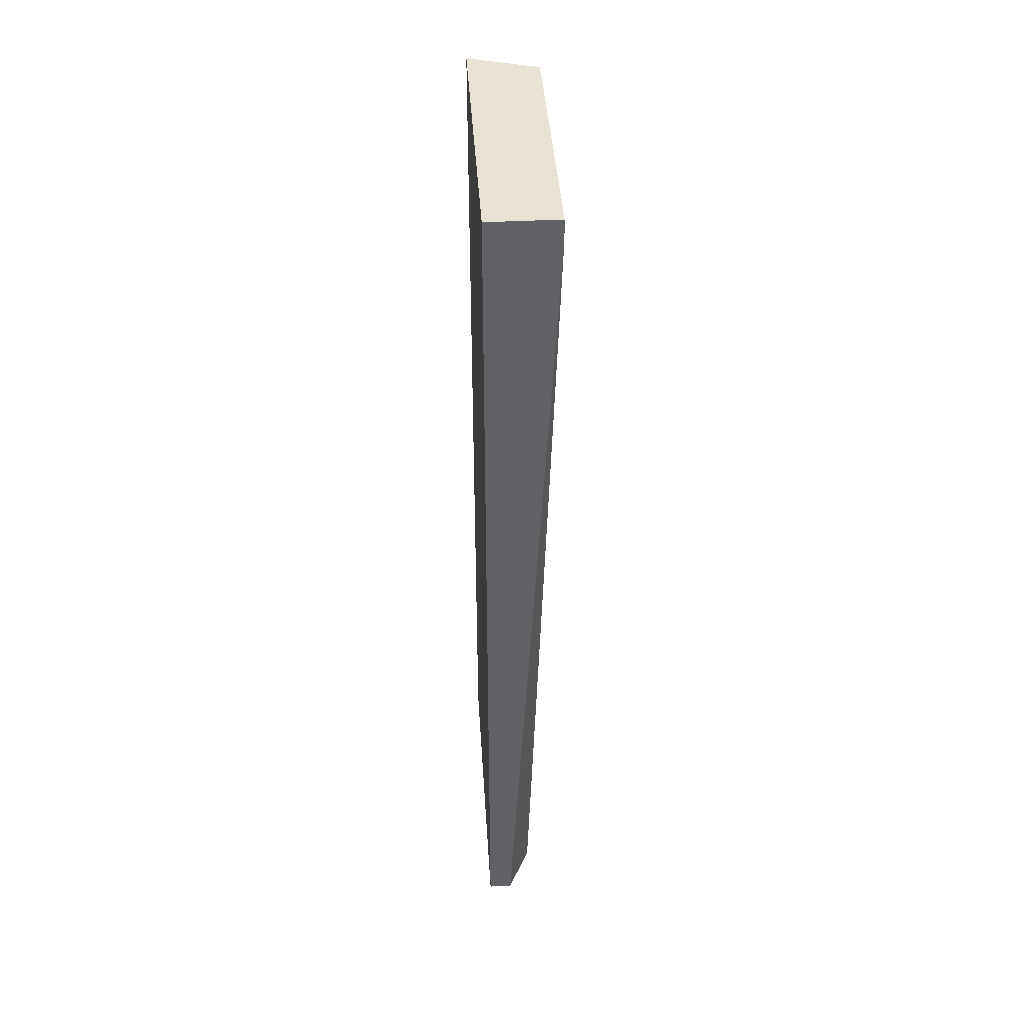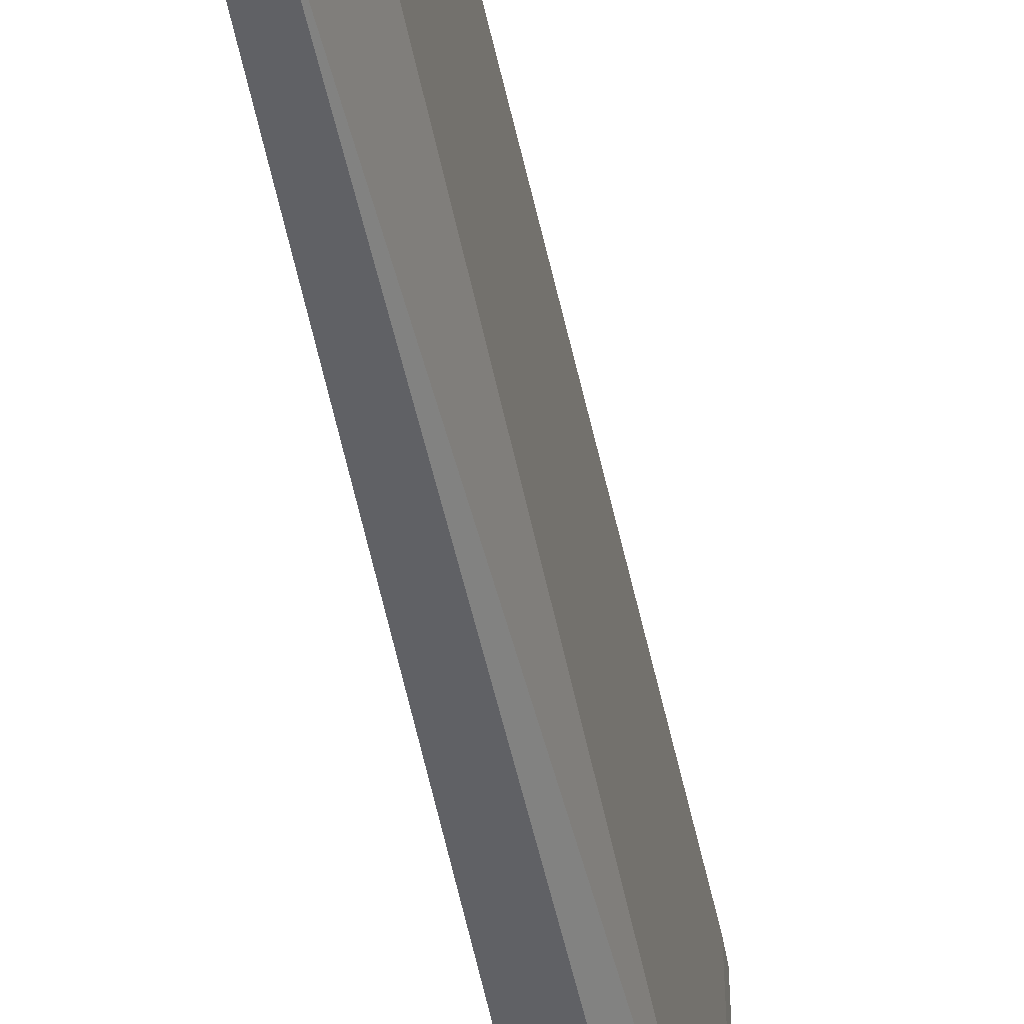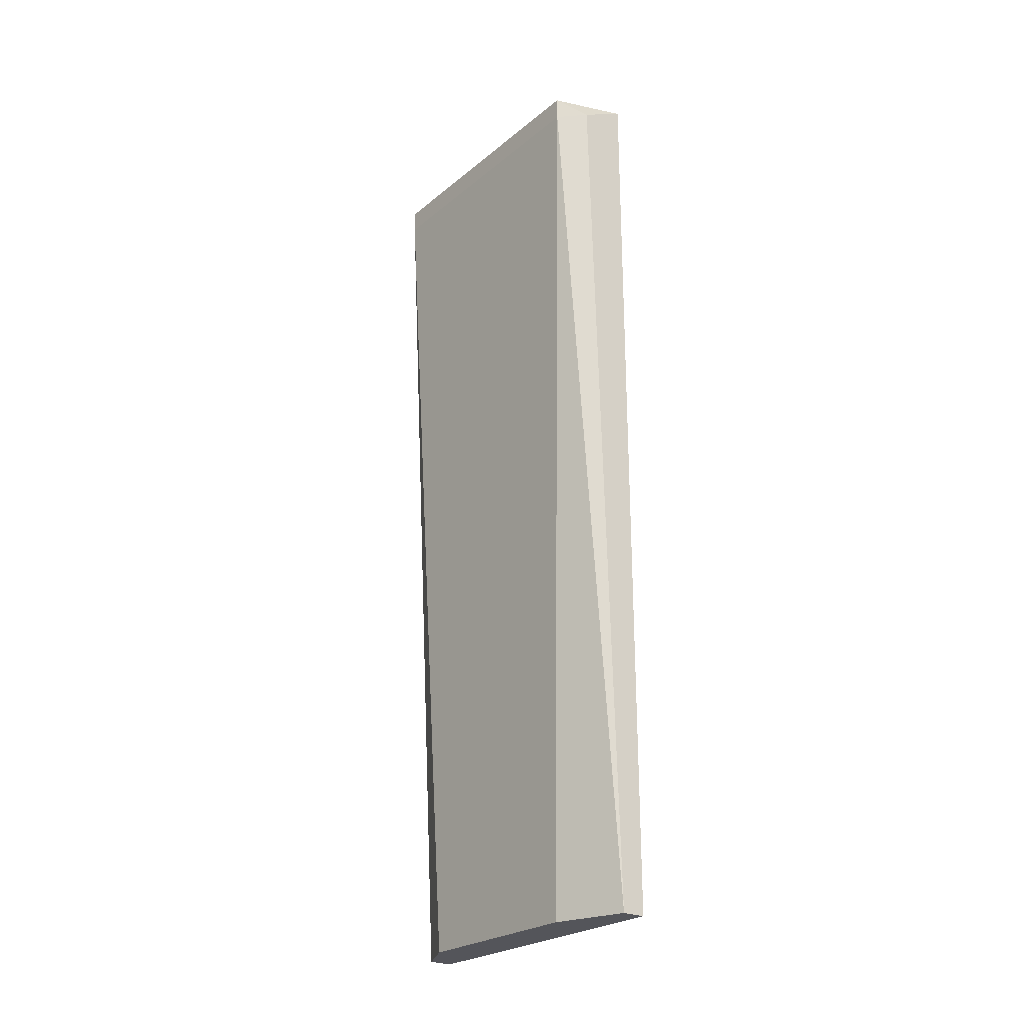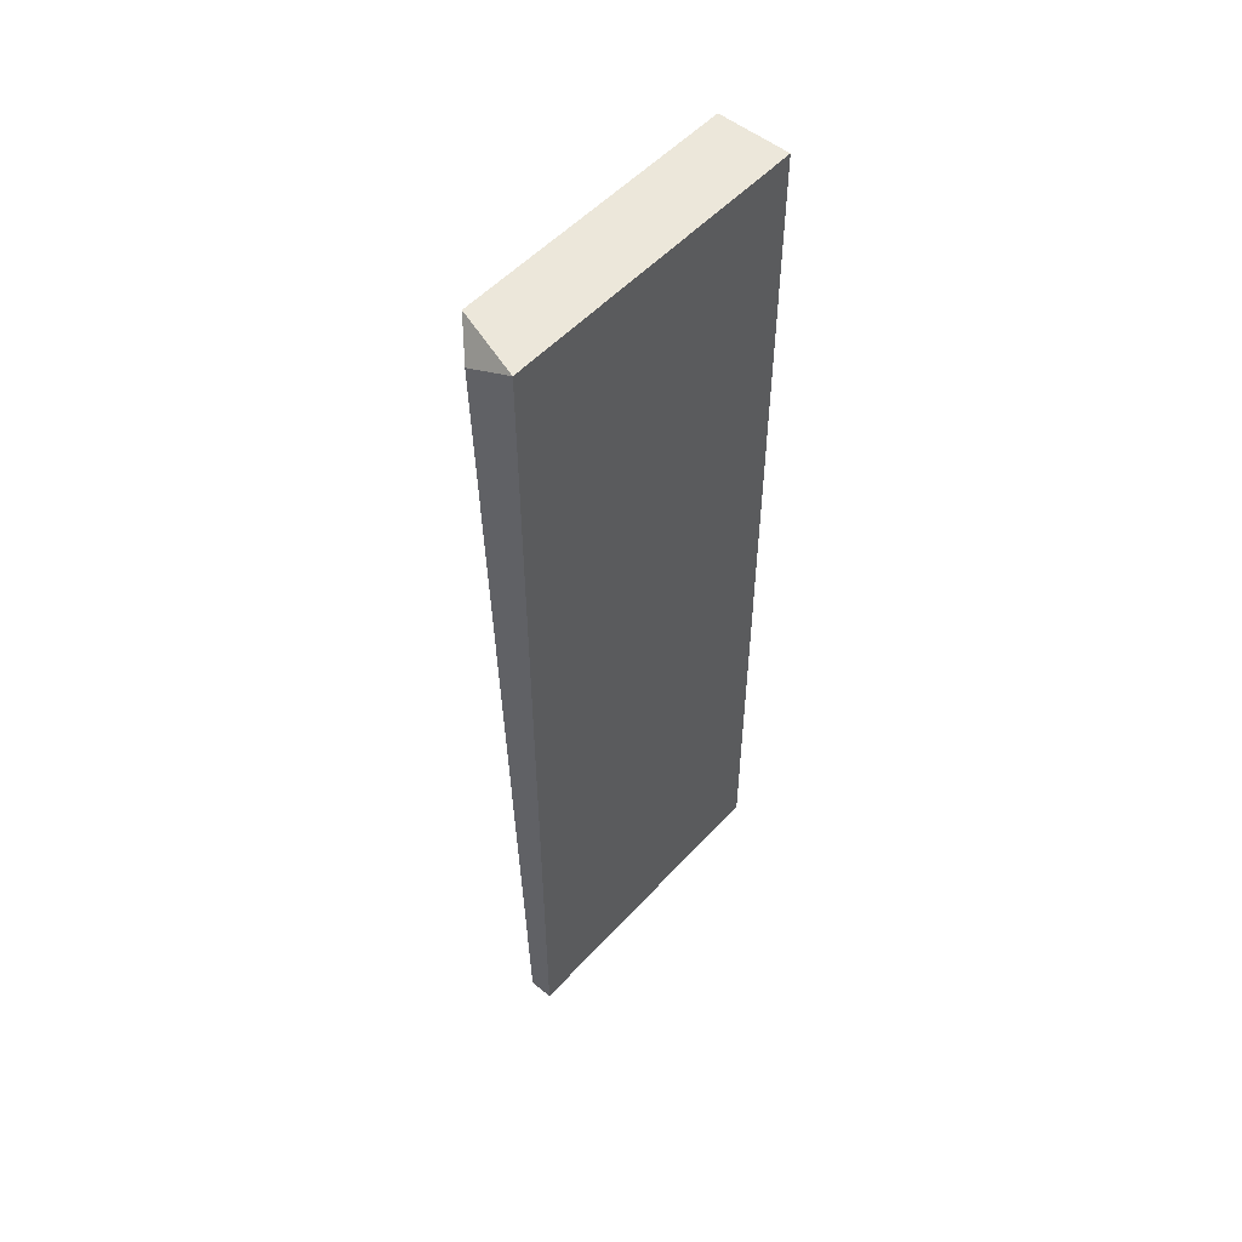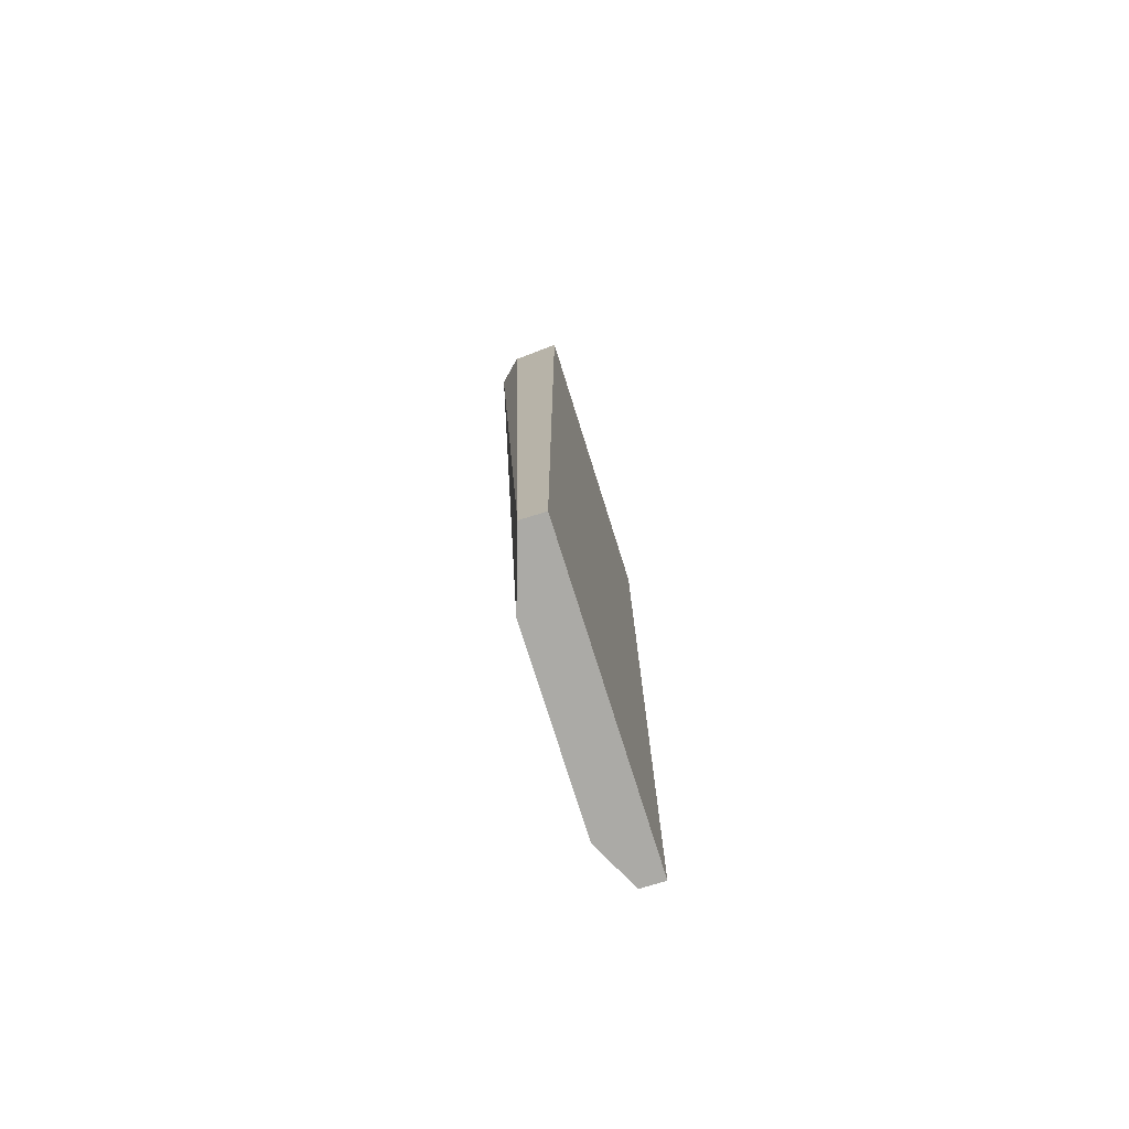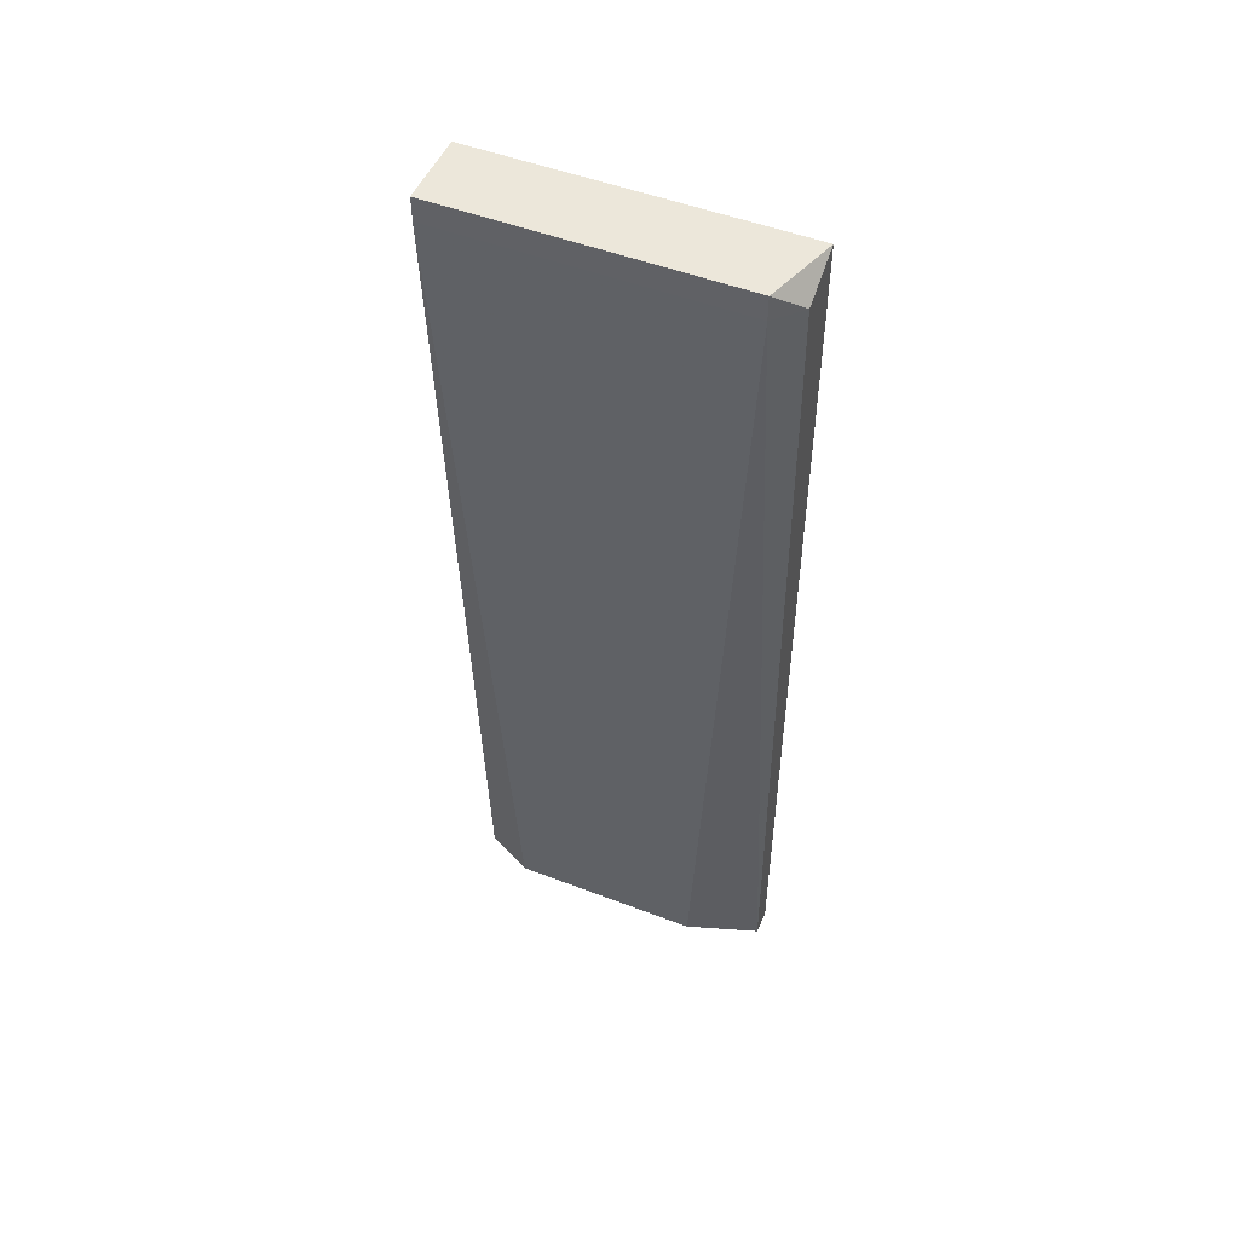
<metadata>
{"format":"obj","ext":"obj","renderer":"f3d","projection":"perspective","resolution":1024,"background":"white","views":[{"elev":40.9,"azim":-3.6,"up":"+Y"},{"elev":-49.3,"azim":9.9,"up":"+Z"},{"elev":-25.0,"azim":142.3,"up":"+Y"},{"elev":52.8,"azim":-138.9,"up":"+Y"},{"elev":-75.8,"azim":-162.6,"up":"+Y"},{"elev":50.5,"azim":112.8,"up":"+Y"}]}
</metadata>
<code>
v 0.8442 0.4324 -0.1896
v 0.8704 0.4586 0.1513
v 0.7917 0.4586 0.1513
v 0.7917 -0.5639 0.1513
v 0.7917 -0.5639 -0.1896
v 0.8442 -0.5639 -0.1109
v 0.7917 0.4586 -0.1896
v 0.8442 -0.5639 0.09883
v 0.8704 0.4586 -0.1634
v 0.818 -0.5639 -0.1896
v 0.818 -0.5639 0.1513
v 0.8704 0.4324 -0.1634
v 0.8704 0.4324 0.1513
f 8 12 13
f 2 3 4
f 4 3 5
f 4 5 6
f 3 2 7
f 1 5 7
f 5 3 7
f 4 6 8
f 7 2 9
f 1 7 9
f 5 1 10
f 6 5 10
f 2 4 11
f 4 8 11
f 8 6 12
f 1 9 12
f 9 2 12
f 10 1 12
f 6 10 12
f 2 11 13
f 11 8 13
f 12 2 13

</code>
